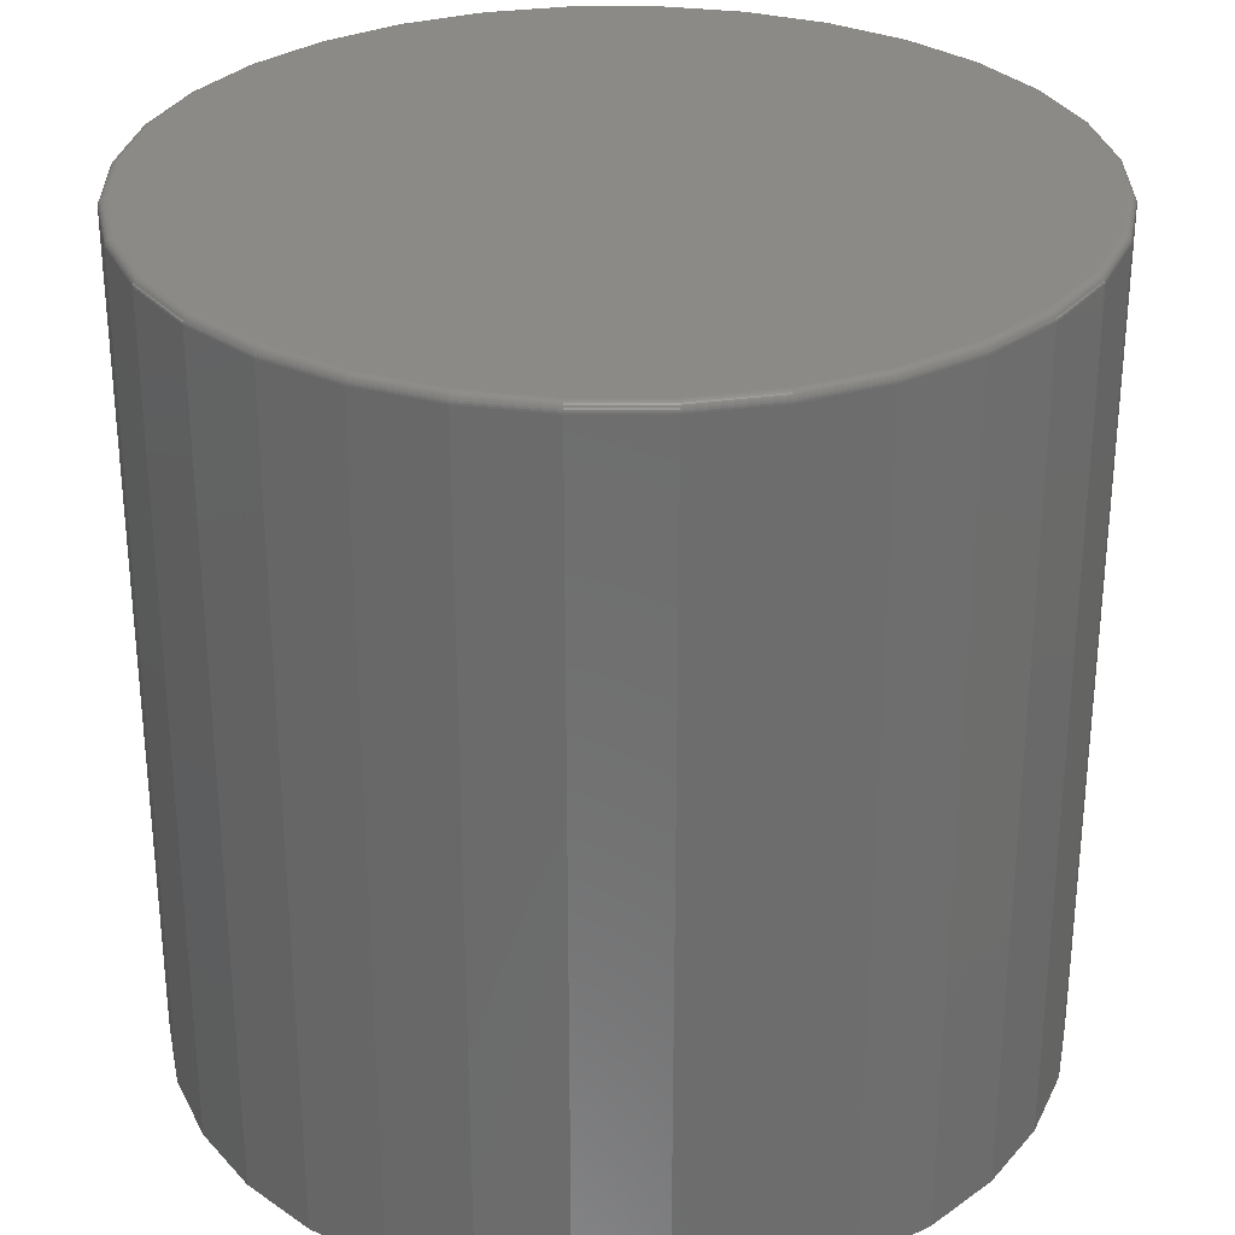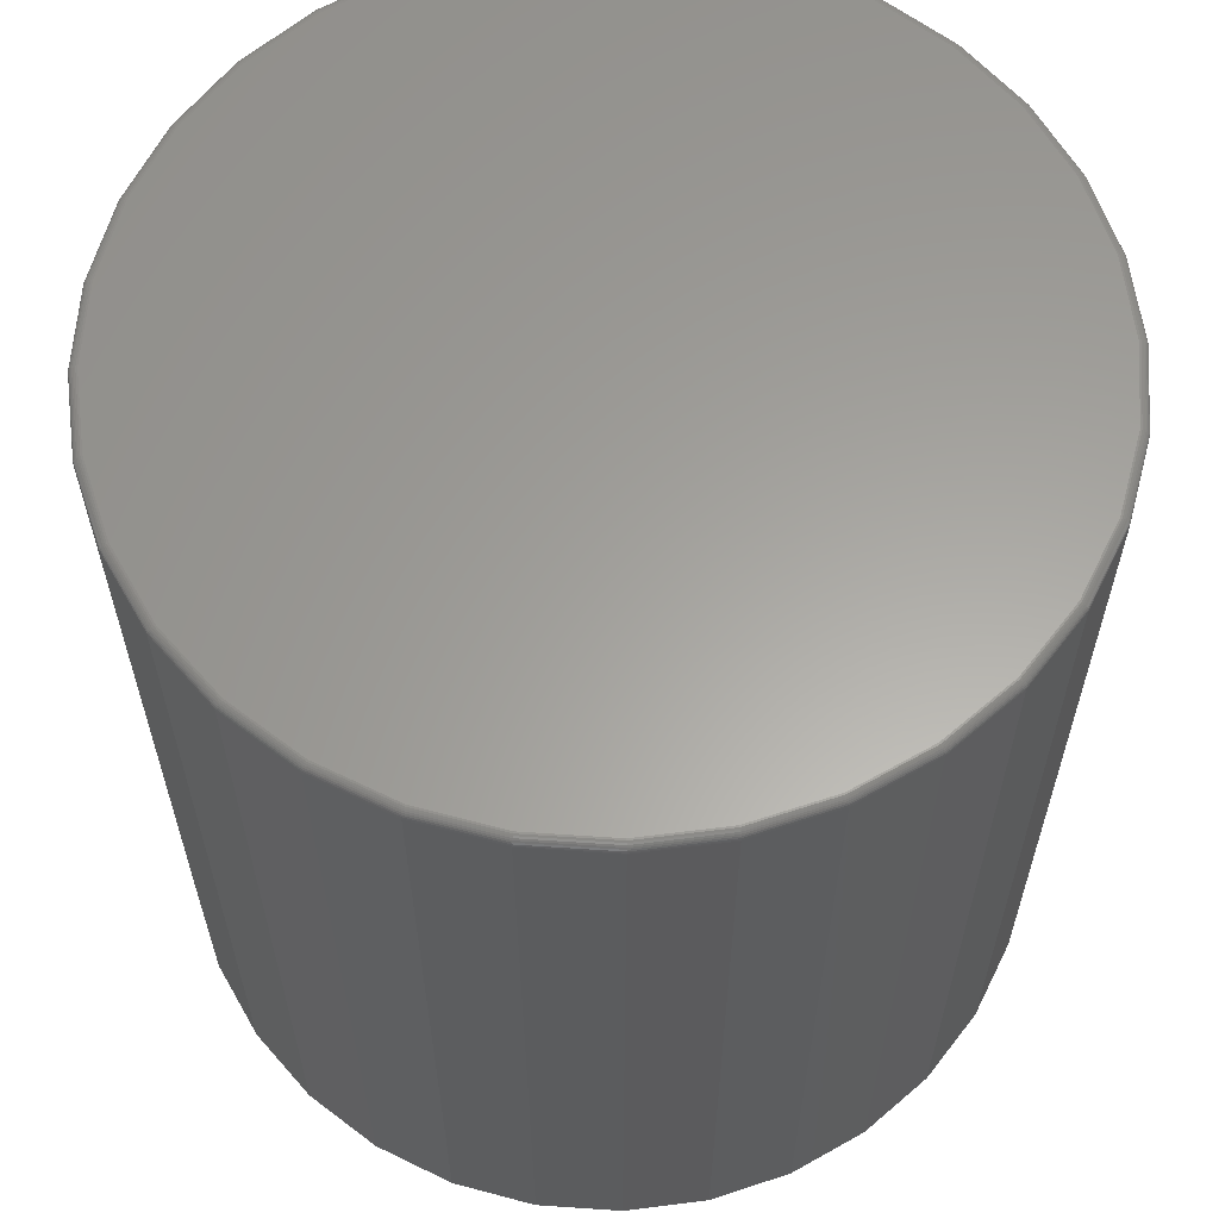
<metadata>
{"format":"stl","ext":"stl","renderer":"f3d","projection":"perspective","resolution":1024,"background":"white","views":[{"elev":30.1,"azim":-174.8,"up":"+Y"},{"elev":61.5,"azim":110.8,"up":"+Y"}]}
</metadata>
<code>
# stl→obj: 320 verts, 636 faces
v 0.003947 2.104e-17 0.3711
v 0.07635 2.506e-17 0.364
v -0.06846 1.702e-17 0.364
v 0.003947 2.104e-17 -0.3711
v -0.06846 1.702e-17 -0.364
v 0.07635 2.506e-17 -0.364
v -0.1381 1.315e-17 -0.3429
v 0.146 2.892e-17 -0.3429
v -0.2022 9.59e-18 -0.3086
v 0.2101 3.248e-17 -0.3086
v -0.2585 6.468e-18 -0.2624
v 0.2664 3.56e-17 -0.2624
v -0.3046 3.906e-18 -0.2062
v 0.3125 3.817e-17 -0.2062
v -0.3389 2.002e-18 -0.142
v 0.3468 4.007e-17 -0.142
v -0.3601 8.295e-19 -0.0724
v 0.368 4.124e-17 -0.0724
v -0.3672 4.337e-19 -2.936e-16
v 0.3751 4.164e-17 1.839e-16
v -0.3601 8.295e-19 0.0724
v 0.368 4.124e-17 0.0724
v -0.3389 2.002e-18 0.142
v 0.3468 4.007e-17 0.142
v -0.3046 3.906e-18 0.2062
v 0.3125 3.817e-17 0.2062
v -0.2585 6.468e-18 0.2624
v 0.2664 3.56e-17 0.2624
v -0.2022 9.59e-18 0.3086
v 0.2101 3.248e-17 0.3086
v -0.1381 1.315e-17 0.3429
v 0.146 2.892e-17 0.3429
v 0.3829 -0.007812 -4.758e-16
v 0.3829 -0.75 -4.641e-17
v 0.3756 -0.007812 -0.07393
v 0.3756 -0.75 -0.07393
v 0.354 -0.007812 -0.145
v 0.354 -0.75 -0.145
v 0.319 -0.007812 -0.2105
v 0.319 -0.75 -0.2105
v 0.2719 -0.007812 -0.268
v 0.2719 -0.75 -0.268
v 0.2145 -0.007812 -0.3151
v 0.2145 -0.75 -0.3151
v 0.149 -0.007812 -0.3501
v 0.149 -0.75 -0.3501
v 0.07788 -0.007812 -0.3717
v 0.07788 -0.75 -0.3717
v 0.003947 -0.007812 -0.3789
v 0.003947 -0.75 -0.3789
v -0.06998 -0.007812 -0.3717
v -0.06998 -0.75 -0.3717
v -0.1411 -0.007812 -0.3501
v -0.1411 -0.75 -0.3501
v -0.2066 -0.007812 -0.3151
v -0.2066 -0.75 -0.3151
v -0.264 -0.007812 -0.268
v -0.264 -0.75 -0.268
v -0.3111 -0.007812 -0.2105
v -0.3111 -0.75 -0.2105
v -0.3462 -0.007812 -0.145
v -0.3462 -0.75 -0.145
v -0.3677 -0.007812 -0.07393
v -0.3677 -0.75 -0.07393
v -0.375 -0.007812 4.641e-17
v -0.375 -0.75 4.641e-17
v -0.3677 -0.007812 0.07393
v -0.3677 -0.75 0.07393
v -0.3462 -0.007812 0.145
v -0.3462 -0.75 0.145
v -0.3111 -0.007812 0.2105
v -0.3111 -0.75 0.2105
v -0.264 -0.007812 0.268
v -0.264 -0.75 0.268
v -0.2066 -0.007812 0.3151
v -0.2066 -0.75 0.3151
v -0.1411 -0.007812 0.3501
v -0.1411 -0.75 0.3501
v -0.06998 -0.007812 0.3717
v -0.06998 -0.75 0.3717
v 0.003947 -0.007812 0.3789
v 0.003947 -0.75 0.3789
v 0.07788 -0.007812 0.3717
v 0.07788 -0.75 0.3717
v 0.149 -0.007812 0.3501
v 0.149 -0.75 0.3501
v 0.2145 -0.007812 0.3151
v 0.2145 -0.75 0.3151
v 0.2719 -0.007812 0.268
v 0.2719 -0.75 0.268
v 0.319 -0.007812 0.2105
v 0.319 -0.75 0.2105
v 0.354 -0.007812 0.145
v 0.354 -0.75 0.145
v 0.3756 -0.007812 0.07393
v 0.3756 -0.75 0.07393
v 0.3827 -0.006288 -8.327e-17
v 0.3755 -0.006288 -0.0739
v 0.3823 -0.004823 -8.327e-17
v 0.375 -0.004823 -0.07381
v 0.3816 -0.003472 -8.327e-17
v 0.3743 -0.003472 -0.07367
v 0.3806 -0.002288 -8.327e-17
v 0.3734 -0.002288 -0.07348
v 0.3794 -0.001317 -5.551e-17
v 0.3722 -0.001317 -0.07325
v 0.3781 -0.0005947 -8.327e-17
v 0.3709 -0.0005947 -0.07299
v 0.3766 -0.0001501 -8.327e-17
v 0.3694 -0.0001501 -0.0727
v -0.3676 -0.006288 -0.0739
v -0.3748 -0.006288 -2.498e-16
v -0.3671 -0.004823 -0.07381
v -0.3744 -0.004823 -2.498e-16
v -0.3664 -0.003472 -0.07367
v -0.3737 -0.003472 -2.498e-16
v -0.3655 -0.002288 -0.07348
v -0.3727 -0.002288 -2.22e-16
v -0.3643 -0.001317 -0.07325
v -0.3715 -0.001317 -2.22e-16
v -0.363 -0.0005947 -0.07299
v -0.3702 -0.0005947 -2.22e-16
v -0.3616 -0.0001501 -0.0727
v -0.3687 -0.0001501 -2.22e-16
v -0.346 -0.006288 -0.145
v -0.3456 -0.004823 -0.1448
v -0.3449 -0.003472 -0.1445
v -0.344 -0.002288 -0.1441
v -0.3429 -0.001317 -0.1437
v -0.3417 -0.0005947 -0.1432
v -0.3403 -0.0001501 -0.1426
v -0.311 -0.006288 -0.2104
v -0.3106 -0.004823 -0.2102
v -0.31 -0.003472 -0.2098
v -0.3092 -0.002288 -0.2093
v -0.3082 -0.001317 -0.2086
v -0.3071 -0.0005947 -0.2079
v -0.3059 -0.0001501 -0.207
v -0.2639 -0.006288 -0.2679
v -0.2636 -0.004823 -0.2675
v -0.2631 -0.003472 -0.267
v -0.2624 -0.002288 -0.2663
v -0.2616 -0.001317 -0.2655
v -0.2606 -0.0005947 -0.2645
v -0.2596 -0.0001501 -0.2635
v -0.2065 -0.006288 -0.315
v -0.2063 -0.004823 -0.3146
v -0.2059 -0.003472 -0.314
v -0.2053 -0.002288 -0.3132
v -0.2047 -0.001317 -0.3122
v -0.2039 -0.0005947 -0.3111
v -0.2031 -0.0001501 -0.3099
v -0.141 -0.006288 -0.35
v -0.1408 -0.004823 -0.3496
v -0.1406 -0.003472 -0.3489
v -0.1402 -0.002288 -0.348
v -0.1397 -0.001317 -0.3469
v -0.1392 -0.0005947 -0.3456
v -0.1387 -0.0001501 -0.3443
v -0.06995 -0.006288 -0.3715
v -0.06987 -0.004823 -0.3711
v -0.06972 -0.003472 -0.3704
v -0.06954 -0.002288 -0.3694
v -0.0693 -0.001317 -0.3683
v -0.06904 -0.0005947 -0.3669
v -0.06875 -0.0001501 -0.3655
v 0.003947 -0.006288 -0.3788
v 0.003947 -0.004823 -0.3784
v 0.003947 -0.003472 -0.3776
v 0.003947 -0.002288 -0.3767
v 0.003947 -0.001317 -0.3755
v 0.003947 -0.0005947 -0.3741
v 0.003947 -0.0001501 -0.3727
v 0.07785 -0.006288 -0.3715
v 0.07776 -0.004823 -0.3711
v 0.07762 -0.003472 -0.3704
v 0.07743 -0.002288 -0.3694
v 0.0772 -0.001317 -0.3683
v 0.07694 -0.0005947 -0.3669
v 0.07665 -0.0001501 -0.3655
v 0.1489 -0.006288 -0.35
v 0.1487 -0.004823 -0.3496
v 0.1485 -0.003472 -0.3489
v 0.1481 -0.002288 -0.348
v 0.1476 -0.001317 -0.3469
v 0.1471 -0.0005947 -0.3456
v 0.1466 -0.0001501 -0.3443
v 0.2144 -0.006288 -0.315
v 0.2141 -0.004823 -0.3146
v 0.2137 -0.003472 -0.314
v 0.2132 -0.002288 -0.3132
v 0.2126 -0.001317 -0.3122
v 0.2118 -0.0005947 -0.3111
v 0.211 -0.0001501 -0.3099
v 0.2718 -0.006288 -0.2679
v 0.2715 -0.004823 -0.2675
v 0.271 -0.003472 -0.267
v 0.2703 -0.002288 -0.2663
v 0.2694 -0.001317 -0.2655
v 0.2685 -0.0005947 -0.2645
v 0.2675 -0.0001501 -0.2635
v 0.3189 -0.006288 -0.2104
v 0.3185 -0.004823 -0.2102
v 0.3179 -0.003472 -0.2098
v 0.3171 -0.002288 -0.2093
v 0.3161 -0.001317 -0.2086
v 0.315 -0.0005947 -0.2079
v 0.3138 -0.0001501 -0.207
v 0.3539 -0.006288 -0.145
v 0.3535 -0.004823 -0.1448
v 0.3528 -0.003472 -0.1445
v 0.3519 -0.002288 -0.1441
v 0.3508 -0.001317 -0.1437
v 0.3496 -0.0005947 -0.1432
v 0.3482 -0.0001501 -0.1426
v -0.3676 -0.006288 0.0739
v -0.3671 -0.004823 0.07381
v -0.3664 -0.003472 0.07367
v -0.3655 -0.002288 0.07348
v -0.3643 -0.001317 0.07325
v -0.363 -0.0005947 0.07299
v -0.3616 -0.0001501 0.0727
v 0.3755 -0.006288 0.0739
v 0.375 -0.004823 0.07381
v 0.3743 -0.003472 0.07367
v 0.3734 -0.002288 0.07348
v 0.3722 -0.001317 0.07325
v 0.3709 -0.0005947 0.07299
v 0.3694 -0.0001501 0.0727
v 0.3539 -0.006288 0.145
v 0.3535 -0.004823 0.1448
v 0.3528 -0.003472 0.1445
v 0.3519 -0.002288 0.1441
v 0.3508 -0.001317 0.1437
v 0.3496 -0.0005947 0.1432
v 0.3482 -0.0001501 0.1426
v 0.3189 -0.006288 0.2104
v 0.3185 -0.004823 0.2102
v 0.3179 -0.003472 0.2098
v 0.3171 -0.002288 0.2093
v 0.3161 -0.001317 0.2086
v 0.315 -0.0005947 0.2079
v 0.3138 -0.0001501 0.207
v 0.2718 -0.006288 0.2679
v 0.2715 -0.004823 0.2675
v 0.271 -0.003472 0.267
v 0.2703 -0.002288 0.2663
v 0.2694 -0.001317 0.2655
v 0.2685 -0.0005947 0.2645
v 0.2675 -0.0001501 0.2635
v 0.2144 -0.006288 0.315
v 0.2141 -0.004823 0.3146
v 0.2137 -0.003472 0.314
v 0.2132 -0.002288 0.3132
v 0.2126 -0.001317 0.3122
v 0.2118 -0.0005947 0.3111
v 0.211 -0.0001501 0.3099
v 0.1489 -0.006288 0.35
v 0.1487 -0.004823 0.3496
v 0.1485 -0.003472 0.3489
v 0.1481 -0.002288 0.348
v 0.1476 -0.001317 0.3469
v 0.1471 -0.0005947 0.3456
v 0.1466 -0.0001501 0.3443
v 0.07785 -0.006288 0.3715
v 0.07776 -0.004823 0.3711
v 0.07762 -0.003472 0.3704
v 0.07743 -0.002288 0.3694
v 0.0772 -0.001317 0.3683
v 0.07694 -0.0005947 0.3669
v 0.07665 -0.0001501 0.3655
v 0.003947 -0.006288 0.3788
v 0.003947 -0.004823 0.3784
v 0.003947 -0.003472 0.3776
v 0.003947 -0.002288 0.3767
v 0.003947 -0.001317 0.3755
v 0.003947 -0.0005947 0.3741
v 0.003947 -0.0001501 0.3727
v -0.06995 -0.006288 0.3715
v -0.06987 -0.004823 0.3711
v -0.06972 -0.003472 0.3704
v -0.06954 -0.002288 0.3694
v -0.0693 -0.001317 0.3683
v -0.06904 -0.0005947 0.3669
v -0.06875 -0.0001501 0.3655
v -0.141 -0.006288 0.35
v -0.1408 -0.004823 0.3496
v -0.1406 -0.003472 0.3489
v -0.1402 -0.002288 0.348
v -0.1397 -0.001317 0.3469
v -0.1392 -0.0005947 0.3456
v -0.1387 -0.0001501 0.3443
v -0.2065 -0.006288 0.315
v -0.2063 -0.004823 0.3146
v -0.2059 -0.003472 0.314
v -0.2053 -0.002288 0.3132
v -0.2047 -0.001317 0.3122
v -0.2039 -0.0005947 0.3111
v -0.2031 -0.0001501 0.3099
v -0.2639 -0.006288 0.2679
v -0.2636 -0.004823 0.2675
v -0.2631 -0.003472 0.267
v -0.2624 -0.002288 0.2663
v -0.2616 -0.001317 0.2655
v -0.2606 -0.0005947 0.2645
v -0.2596 -0.0001501 0.2635
v -0.311 -0.006288 0.2104
v -0.3106 -0.004823 0.2102
v -0.31 -0.003472 0.2098
v -0.3092 -0.002288 0.2093
v -0.3082 -0.001317 0.2086
v -0.3071 -0.0005947 0.2079
v -0.3059 -0.0001501 0.207
v -0.346 -0.006288 0.145
v -0.3456 -0.004823 0.1448
v -0.3449 -0.003472 0.1445
v -0.344 -0.002288 0.1441
v -0.3429 -0.001317 0.1437
v -0.3417 -0.0005947 0.1432
v -0.3403 -0.0001501 0.1426
f 1 2 3
f 4 5 6
f 6 5 7
f 6 7 8
f 8 7 9
f 8 9 10
f 10 9 11
f 10 11 12
f 12 11 13
f 12 13 14
f 14 13 15
f 14 15 16
f 16 15 17
f 16 17 18
f 18 17 19
f 18 19 20
f 20 19 21
f 20 21 22
f 22 21 23
f 22 23 24
f 24 23 25
f 24 25 26
f 26 25 27
f 26 27 28
f 28 27 29
f 28 29 30
f 30 29 31
f 30 31 32
f 32 31 3
f 32 3 2
f 33 34 35
f 35 34 36
f 35 36 37
f 37 36 38
f 37 38 39
f 39 38 40
f 39 40 41
f 41 40 42
f 41 42 43
f 43 42 44
f 43 44 45
f 45 44 46
f 45 46 47
f 47 46 48
f 47 48 49
f 49 48 50
f 49 50 51
f 51 50 52
f 51 52 53
f 53 52 54
f 53 54 55
f 55 54 56
f 55 56 57
f 57 56 58
f 57 58 59
f 59 58 60
f 59 60 61
f 61 60 62
f 61 62 63
f 63 62 64
f 63 64 65
f 65 64 66
f 65 66 67
f 67 66 68
f 67 68 69
f 69 68 70
f 69 70 71
f 71 70 72
f 71 72 73
f 73 72 74
f 73 74 75
f 75 74 76
f 75 76 77
f 77 76 78
f 77 78 79
f 79 78 80
f 79 80 81
f 81 80 82
f 81 82 83
f 83 82 84
f 83 84 85
f 85 84 86
f 85 86 87
f 87 86 88
f 87 88 89
f 89 88 90
f 89 90 91
f 91 90 92
f 91 92 93
f 93 92 94
f 93 94 95
f 95 94 96
f 95 96 33
f 33 96 34
f 33 35 97
f 97 35 98
f 97 98 99
f 99 98 100
f 99 100 101
f 101 100 102
f 101 102 103
f 103 102 104
f 103 104 105
f 105 104 106
f 105 106 107
f 107 106 108
f 107 108 109
f 109 108 110
f 109 110 20
f 20 110 18
f 63 65 111
f 111 65 112
f 111 112 113
f 113 112 114
f 113 114 115
f 115 114 116
f 115 116 117
f 117 116 118
f 117 118 119
f 119 118 120
f 119 120 121
f 121 120 122
f 121 122 123
f 123 122 124
f 123 124 17
f 17 124 19
f 61 63 125
f 125 63 111
f 125 111 126
f 126 111 113
f 126 113 127
f 127 113 115
f 127 115 128
f 128 115 117
f 128 117 129
f 129 117 119
f 129 119 130
f 130 119 121
f 130 121 131
f 131 121 123
f 131 123 15
f 15 123 17
f 59 61 132
f 132 61 125
f 132 125 133
f 133 125 126
f 133 126 134
f 134 126 127
f 134 127 135
f 135 127 128
f 135 128 136
f 136 128 129
f 136 129 137
f 137 129 130
f 137 130 138
f 138 130 131
f 138 131 13
f 13 131 15
f 57 59 139
f 139 59 132
f 139 132 140
f 140 132 133
f 140 133 141
f 141 133 134
f 141 134 142
f 142 134 135
f 142 135 143
f 143 135 136
f 143 136 144
f 144 136 137
f 144 137 145
f 145 137 138
f 145 138 11
f 11 138 13
f 55 57 146
f 146 57 139
f 146 139 147
f 147 139 140
f 147 140 148
f 148 140 141
f 148 141 149
f 149 141 142
f 149 142 150
f 150 142 143
f 150 143 151
f 151 143 144
f 151 144 152
f 152 144 145
f 152 145 9
f 9 145 11
f 53 55 153
f 153 55 146
f 153 146 154
f 154 146 147
f 154 147 155
f 155 147 148
f 155 148 156
f 156 148 149
f 156 149 157
f 157 149 150
f 157 150 158
f 158 150 151
f 158 151 159
f 159 151 152
f 159 152 7
f 7 152 9
f 51 53 160
f 160 53 153
f 160 153 161
f 161 153 154
f 161 154 162
f 162 154 155
f 162 155 163
f 163 155 156
f 163 156 164
f 164 156 157
f 164 157 165
f 165 157 158
f 165 158 166
f 166 158 159
f 166 159 5
f 5 159 7
f 49 51 167
f 167 51 160
f 167 160 168
f 168 160 161
f 168 161 169
f 169 161 162
f 169 162 170
f 170 162 163
f 170 163 171
f 171 163 164
f 171 164 172
f 172 164 165
f 172 165 173
f 173 165 166
f 173 166 4
f 4 166 5
f 47 49 174
f 174 49 167
f 174 167 175
f 175 167 168
f 175 168 176
f 176 168 169
f 176 169 177
f 177 169 170
f 177 170 178
f 178 170 171
f 178 171 179
f 179 171 172
f 179 172 180
f 180 172 173
f 180 173 6
f 6 173 4
f 45 47 181
f 181 47 174
f 181 174 182
f 182 174 175
f 182 175 183
f 183 175 176
f 183 176 184
f 184 176 177
f 184 177 185
f 185 177 178
f 185 178 186
f 186 178 179
f 186 179 187
f 187 179 180
f 187 180 8
f 8 180 6
f 43 45 188
f 188 45 181
f 188 181 189
f 189 181 182
f 189 182 190
f 190 182 183
f 190 183 191
f 191 183 184
f 191 184 192
f 192 184 185
f 192 185 193
f 193 185 186
f 193 186 194
f 194 186 187
f 194 187 10
f 10 187 8
f 41 43 195
f 195 43 188
f 195 188 196
f 196 188 189
f 196 189 197
f 197 189 190
f 197 190 198
f 198 190 191
f 198 191 199
f 199 191 192
f 199 192 200
f 200 192 193
f 200 193 201
f 201 193 194
f 201 194 12
f 12 194 10
f 39 41 202
f 202 41 195
f 202 195 203
f 203 195 196
f 203 196 204
f 204 196 197
f 204 197 205
f 205 197 198
f 205 198 206
f 206 198 199
f 206 199 207
f 207 199 200
f 207 200 208
f 208 200 201
f 208 201 14
f 14 201 12
f 37 39 209
f 209 39 202
f 209 202 210
f 210 202 203
f 210 203 211
f 211 203 204
f 211 204 212
f 212 204 205
f 212 205 213
f 213 205 206
f 213 206 214
f 214 206 207
f 214 207 215
f 215 207 208
f 215 208 16
f 16 208 14
f 35 37 98
f 98 37 209
f 98 209 100
f 100 209 210
f 100 210 102
f 102 210 211
f 102 211 104
f 104 211 212
f 104 212 106
f 106 212 213
f 106 213 108
f 108 213 214
f 108 214 110
f 110 214 215
f 110 215 18
f 18 215 16
f 65 67 112
f 112 67 216
f 112 216 114
f 114 216 217
f 114 217 116
f 116 217 218
f 116 218 118
f 118 218 219
f 118 219 120
f 120 219 220
f 120 220 122
f 122 220 221
f 122 221 124
f 124 221 222
f 124 222 19
f 19 222 21
f 95 33 223
f 223 33 97
f 223 97 224
f 224 97 99
f 224 99 225
f 225 99 101
f 225 101 226
f 226 101 103
f 226 103 227
f 227 103 105
f 227 105 228
f 228 105 107
f 228 107 229
f 229 107 109
f 229 109 22
f 22 109 20
f 93 95 230
f 230 95 223
f 230 223 231
f 231 223 224
f 231 224 232
f 232 224 225
f 232 225 233
f 233 225 226
f 233 226 234
f 234 226 227
f 234 227 235
f 235 227 228
f 235 228 236
f 236 228 229
f 236 229 24
f 24 229 22
f 91 93 237
f 237 93 230
f 237 230 238
f 238 230 231
f 238 231 239
f 239 231 232
f 239 232 240
f 240 232 233
f 240 233 241
f 241 233 234
f 241 234 242
f 242 234 235
f 242 235 243
f 243 235 236
f 243 236 26
f 26 236 24
f 89 91 244
f 244 91 237
f 244 237 245
f 245 237 238
f 245 238 246
f 246 238 239
f 246 239 247
f 247 239 240
f 247 240 248
f 248 240 241
f 248 241 249
f 249 241 242
f 249 242 250
f 250 242 243
f 250 243 28
f 28 243 26
f 87 89 251
f 251 89 244
f 251 244 252
f 252 244 245
f 252 245 253
f 253 245 246
f 253 246 254
f 254 246 247
f 254 247 255
f 255 247 248
f 255 248 256
f 256 248 249
f 256 249 257
f 257 249 250
f 257 250 30
f 30 250 28
f 85 87 258
f 258 87 251
f 258 251 259
f 259 251 252
f 259 252 260
f 260 252 253
f 260 253 261
f 261 253 254
f 261 254 262
f 262 254 255
f 262 255 263
f 263 255 256
f 263 256 264
f 264 256 257
f 264 257 32
f 32 257 30
f 83 85 265
f 265 85 258
f 265 258 266
f 266 258 259
f 266 259 267
f 267 259 260
f 267 260 268
f 268 260 261
f 268 261 269
f 269 261 262
f 269 262 270
f 270 262 263
f 270 263 271
f 271 263 264
f 271 264 2
f 2 264 32
f 81 83 272
f 272 83 265
f 272 265 273
f 273 265 266
f 273 266 274
f 274 266 267
f 274 267 275
f 275 267 268
f 275 268 276
f 276 268 269
f 276 269 277
f 277 269 270
f 277 270 278
f 278 270 271
f 278 271 1
f 1 271 2
f 79 81 279
f 279 81 272
f 279 272 280
f 280 272 273
f 280 273 281
f 281 273 274
f 281 274 282
f 282 274 275
f 282 275 283
f 283 275 276
f 283 276 284
f 284 276 277
f 284 277 285
f 285 277 278
f 285 278 3
f 3 278 1
f 77 79 286
f 286 79 279
f 286 279 287
f 287 279 280
f 287 280 288
f 288 280 281
f 288 281 289
f 289 281 282
f 289 282 290
f 290 282 283
f 290 283 291
f 291 283 284
f 291 284 292
f 292 284 285
f 292 285 31
f 31 285 3
f 75 77 293
f 293 77 286
f 293 286 294
f 294 286 287
f 294 287 295
f 295 287 288
f 295 288 296
f 296 288 289
f 296 289 297
f 297 289 290
f 297 290 298
f 298 290 291
f 298 291 299
f 299 291 292
f 299 292 29
f 29 292 31
f 73 75 300
f 300 75 293
f 300 293 301
f 301 293 294
f 301 294 302
f 302 294 295
f 302 295 303
f 303 295 296
f 303 296 304
f 304 296 297
f 304 297 305
f 305 297 298
f 305 298 306
f 306 298 299
f 306 299 27
f 27 299 29
f 71 73 307
f 307 73 300
f 307 300 308
f 308 300 301
f 308 301 309
f 309 301 302
f 309 302 310
f 310 302 303
f 310 303 311
f 311 303 304
f 311 304 312
f 312 304 305
f 312 305 313
f 313 305 306
f 313 306 25
f 25 306 27
f 69 71 314
f 314 71 307
f 314 307 315
f 315 307 308
f 315 308 316
f 316 308 309
f 316 309 317
f 317 309 310
f 317 310 318
f 318 310 311
f 318 311 319
f 319 311 312
f 319 312 320
f 320 312 313
f 320 313 23
f 23 313 25
f 67 69 216
f 216 69 314
f 216 314 217
f 217 314 315
f 217 315 218
f 218 315 316
f 218 316 219
f 219 316 317
f 219 317 220
f 220 317 318
f 220 318 221
f 221 318 319
f 221 319 222
f 222 319 320
f 222 320 21
f 21 320 23
f 80 84 82
f 84 80 86
f 86 80 78
f 86 78 88
f 88 78 76
f 88 76 90
f 90 76 74
f 90 74 92
f 92 74 72
f 92 72 94
f 94 72 70
f 94 70 96
f 96 70 68
f 96 68 34
f 34 68 66
f 34 66 36
f 36 66 64
f 36 64 38
f 38 64 62
f 38 62 40
f 40 62 60
f 40 60 42
f 42 60 58
f 42 58 44
f 44 58 56
f 44 56 46
f 46 56 54
f 46 54 48
f 48 54 52
f 48 52 50

</code>
